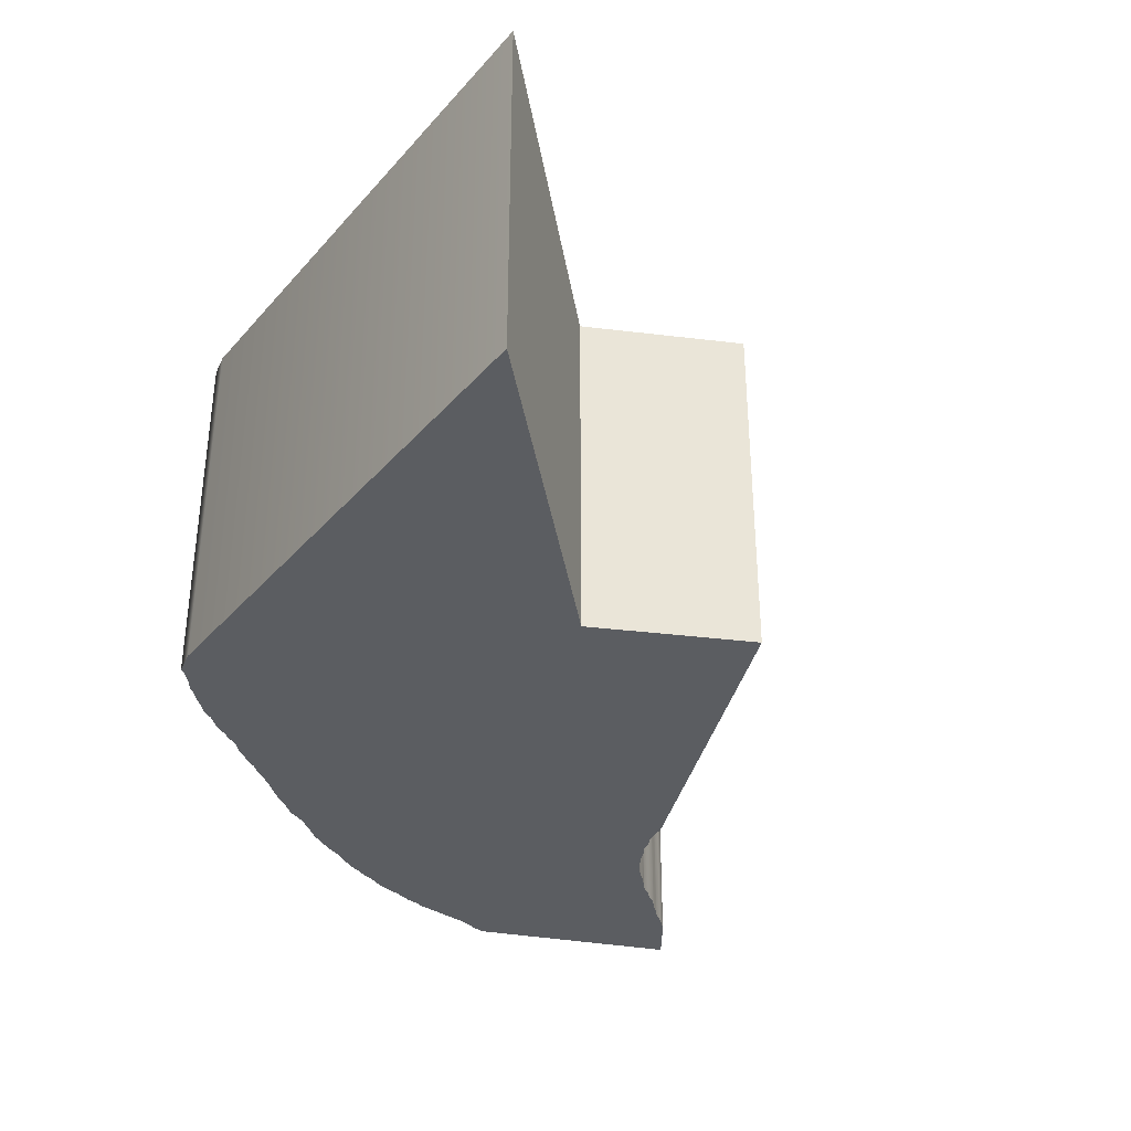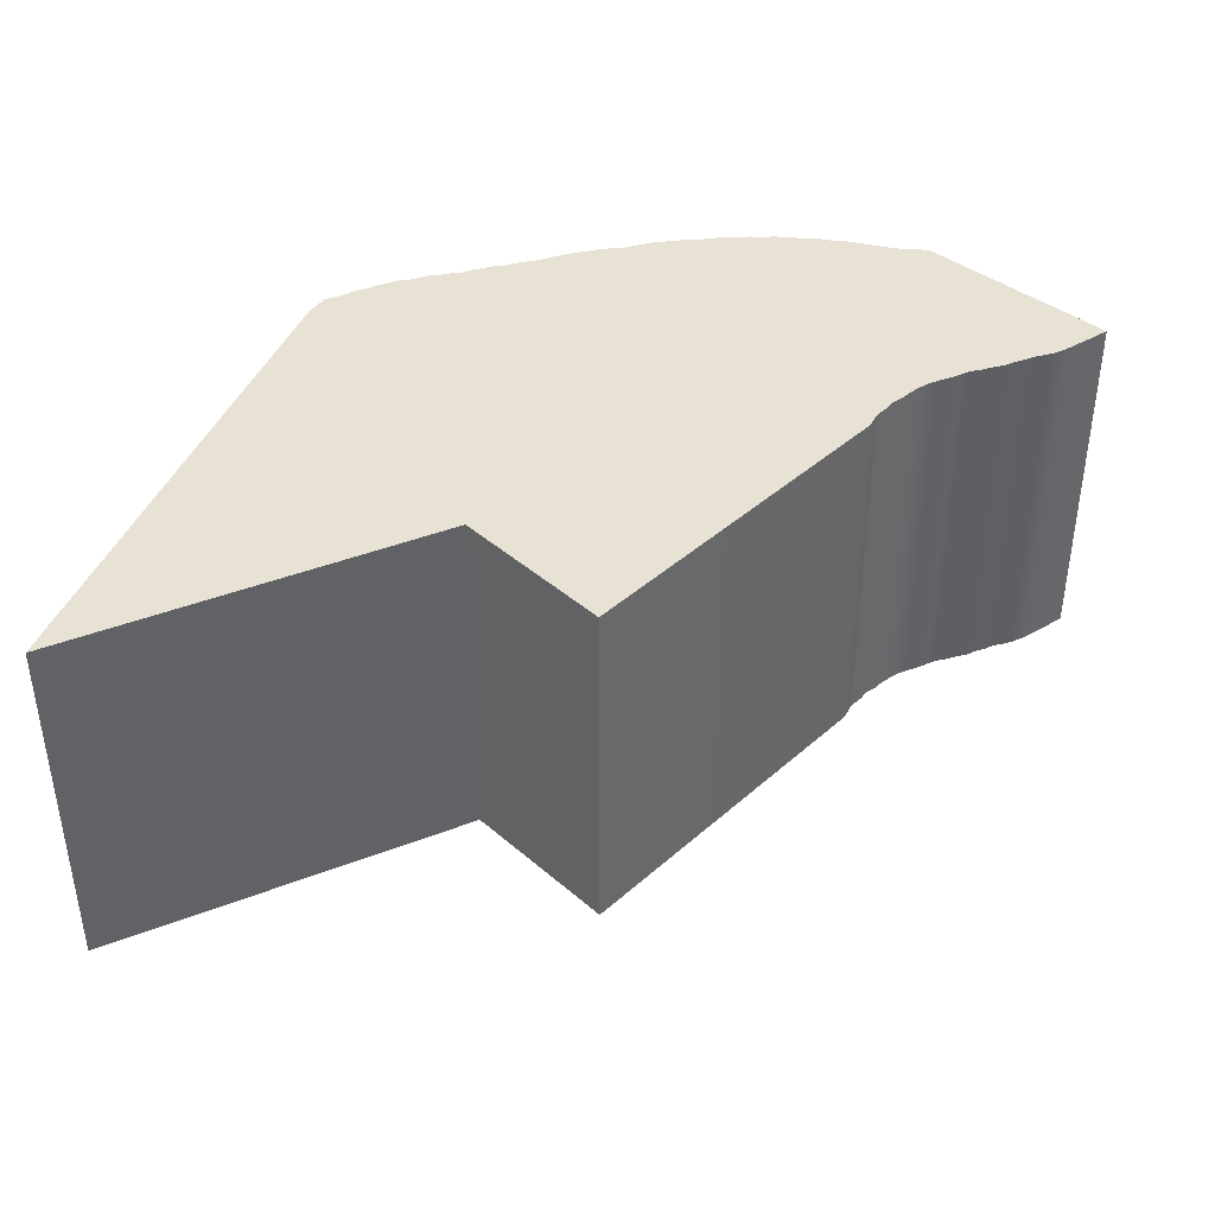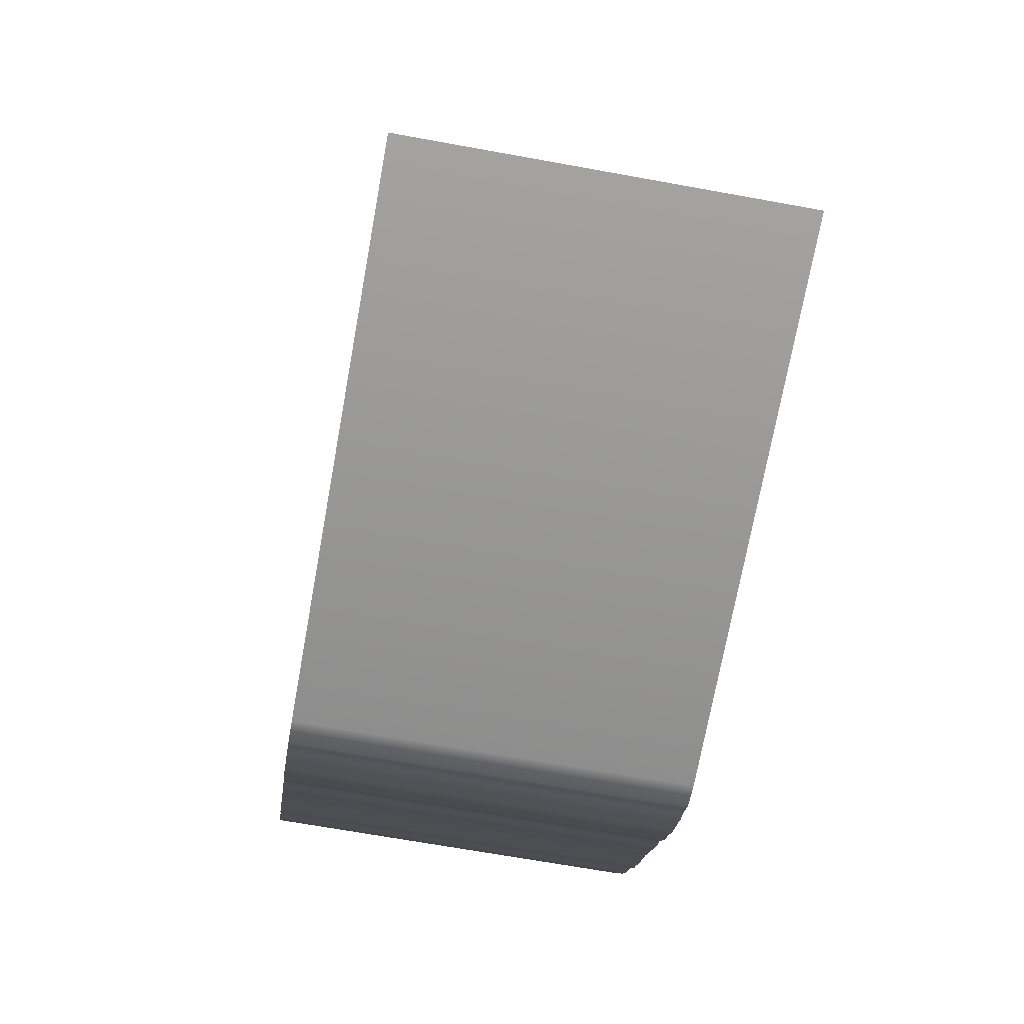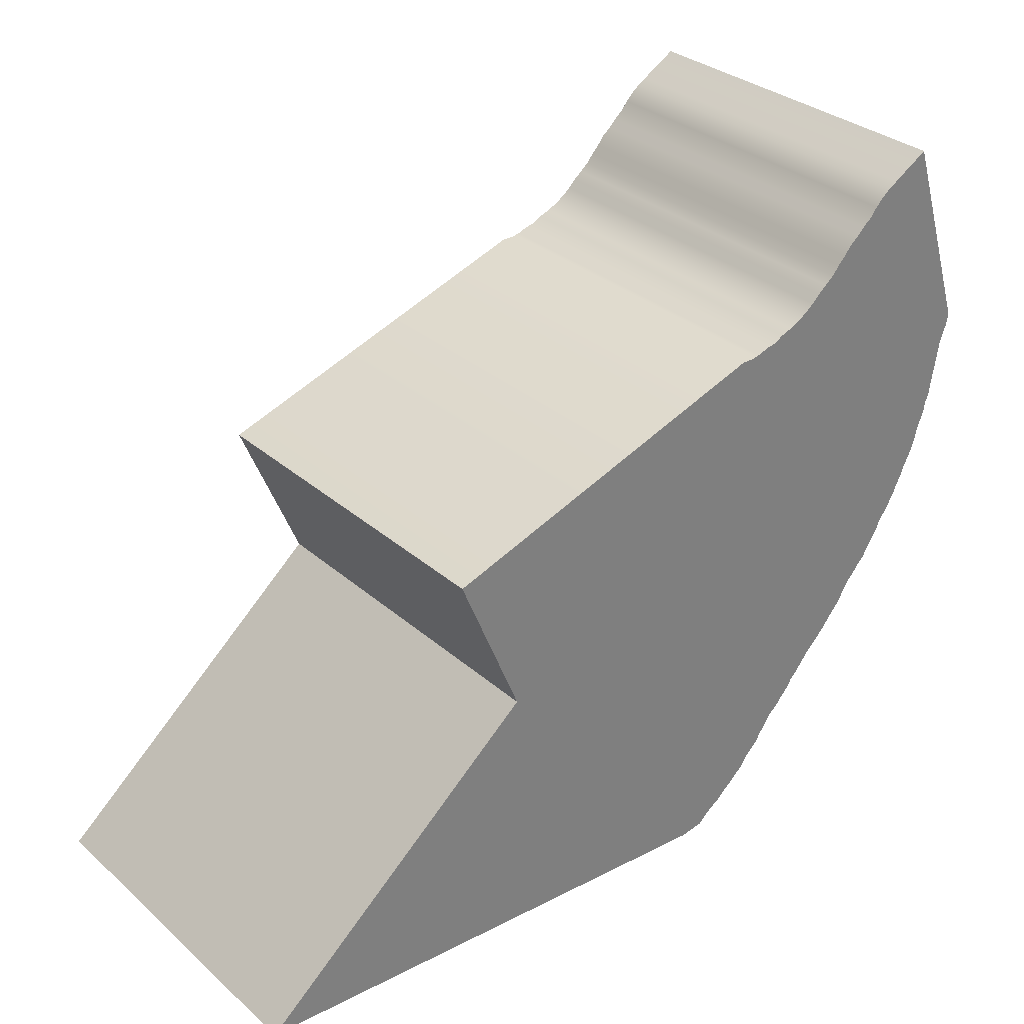
<metadata>
{"format":"obj","ext":"obj","renderer":"f3d","projection":"perspective","resolution":1024,"background":"white","views":[{"elev":-35.7,"azim":58.5,"up":"+Z"},{"elev":40.8,"azim":114.2,"up":"+Z"},{"elev":-68.0,"azim":79.7,"up":"+Y"},{"elev":31.5,"azim":140.7,"up":"+Y"}]}
</metadata>
<code>
v 0.346 -0.1948 0.03227
v 0.3432 -0.1938 0.03227
v 0.3438 -0.1945 0.03227
v 0.3424 -0.1932 0.03227
v 0.3409 -0.192 0.03227
v 0.3416 -0.1927 0.03227
v 0.3401 -0.1914 0.03227
v 0.3394 -0.1907 0.03227
v 0.3381 -0.1893 0.03227
v 0.3386 -0.1901 0.03227
v 0.3363 -0.1872 0.03227
v 0.3368 -0.188 0.03227
v 0.3357 -0.1863 0.03227
v 0.3352 -0.1855 0.03227
v 0.3337 -0.1841 0.03227
v 0.3344 -0.1849 0.03227
v 0.3326 -0.1826 0.03227
v 0.3331 -0.1834 0.03227
v 0.3313 -0.1811 0.03227
v 0.3319 -0.1819 0.03227
v 0.3306 -0.1803 0.03227
v 0.3274 -0.1767 0.03227
v 0.3287 -0.1783 0.03227
v 0.3262 -0.1751 0.03227
v 0.3267 -0.1761 0.03227
v 0.3257 -0.1743 0.03227
v 0.3244 -0.1728 0.03227
v 0.3251 -0.1736 0.03227
v 0.3233 -0.1713 0.03227
v 0.3238 -0.1722 0.03227
v 0.3226 -0.1704 0.03227
v 0.3218 -0.1687 0.03227
v 0.3222 -0.1696 0.03227
v 0.3202 -0.1663 0.03227
v 0.3212 -0.1679 0.03227
v 0.3199 -0.1655 0.03227
v 0.3191 -0.1637 0.03227
v 0.3194 -0.1647 0.03227
v 0.3183 -0.162 0.03227
v 0.3186 -0.1629 0.03227
v 0.3179 -0.1611 0.03227
v 0.3178 -0.1603 0.03227
v 0.3171 -0.1586 0.03227
v 0.3174 -0.1594 0.03227
v 0.3169 -0.1576 0.03227
v 0.3165 -0.1557 0.03227
v 0.3166 -0.1568 0.03227
v 0.3161 -0.1537 0.03227
v 0.3163 -0.1547 0.03227
v 0.3158 -0.1518 0.03227
v 0.316 -0.1528 0.03227
v 0.3155 -0.1508 0.03227
v 0.315 -0.149 0.03227
v 0.3152 -0.15 0.03227
v 0.3209 -0.1314 0.03227
v 0.3217 -0.1319 0.03227
v 0.3233 -0.1329 0.03227
v 0.3225 -0.1324 0.03227
v 0.3241 -0.1334 0.03227
v 0.3257 -0.1345 0.03227
v 0.3249 -0.1338 0.03227
v 0.3271 -0.136 0.03227
v 0.3264 -0.1352 0.03227
v 0.3285 -0.1373 0.03227
v 0.3279 -0.1366 0.03227
v 0.33 -0.1387 0.03227
v 0.3293 -0.1379 0.03227
v 0.3313 -0.1402 0.03227
v 0.3306 -0.1394 0.03227
v 0.3329 -0.1415 0.03227
v 0.3321 -0.1409 0.03227
v 0.3362 -0.1438 0.03227
v 0.338 -0.1446 0.03227
v 0.3372 -0.1441 0.03227
v 0.3398 -0.1451 0.03227
v 0.339 -0.1448 0.03227
v 0.3406 -0.1453 0.03227
v 0.3724 -0.1555 0.03227
v 0.3417 -0.1453 0.03227
v 0.3667 -0.1694 0.03227
v 0.3929 -0.1917 0.03227
v 0.3336 -0.1422 0.03227
v 0.3352 -0.1433 0.03227
v 0.3344 -0.1428 0.03227
v 0.3438 -0.1945 -0.0001609
v 0.3432 -0.1938 -0.0001609
v 0.346 -0.1948 -0.0001609
v 0.3416 -0.1927 -0.0001609
v 0.3409 -0.192 -0.0001609
v 0.3424 -0.1932 -0.0001609
v 0.3401 -0.1914 -0.0001609
v 0.3386 -0.1901 -0.0001609
v 0.3381 -0.1893 -0.0001609
v 0.3394 -0.1907 -0.0001609
v 0.3368 -0.188 -0.0001609
v 0.3363 -0.1872 -0.0001609
v 0.3357 -0.1863 -0.0001609
v 0.3344 -0.1849 -0.0001609
v 0.3337 -0.1841 -0.0001609
v 0.3352 -0.1855 -0.0001609
v 0.3331 -0.1834 -0.0001609
v 0.3326 -0.1826 -0.0001609
v 0.3319 -0.1819 -0.0001609
v 0.3313 -0.1811 -0.0001609
v 0.3306 -0.1803 -0.0001609
v 0.3287 -0.1783 -0.0001609
v 0.3274 -0.1767 -0.0001609
v 0.3267 -0.1761 -0.0001609
v 0.3262 -0.1751 -0.0001609
v 0.3251 -0.1736 -0.0001609
v 0.3244 -0.1728 -0.0001609
v 0.3257 -0.1743 -0.0001609
v 0.3238 -0.1722 -0.0001609
v 0.3233 -0.1713 -0.0001609
v 0.3226 -0.1704 -0.0001609
v 0.3222 -0.1696 -0.0001609
v 0.3218 -0.1687 -0.0001609
v 0.3212 -0.1679 -0.0001609
v 0.3202 -0.1663 -0.0001609
v 0.3194 -0.1647 -0.0001609
v 0.3191 -0.1637 -0.0001609
v 0.3199 -0.1655 -0.0001609
v 0.3186 -0.1629 -0.0001609
v 0.3183 -0.162 -0.0001609
v 0.3179 -0.1611 -0.0001609
v 0.3174 -0.1594 -0.0001609
v 0.3171 -0.1586 -0.0001609
v 0.3178 -0.1603 -0.0001609
v 0.3169 -0.1576 -0.0001609
v 0.3166 -0.1568 -0.0001609
v 0.3165 -0.1557 -0.0001609
v 0.3163 -0.1547 -0.0001609
v 0.3161 -0.1537 -0.0001609
v 0.316 -0.1528 -0.0001609
v 0.3158 -0.1518 -0.0001609
v 0.3152 -0.15 -0.0001609
v 0.315 -0.149 -0.0001609
v 0.3155 -0.1508 -0.0001609
v 0.3209 -0.1314 -0.0001609
v 0.3225 -0.1324 -0.0001609
v 0.3233 -0.1329 -0.0001609
v 0.3217 -0.1319 -0.0001609
v 0.3241 -0.1334 -0.0001609
v 0.3249 -0.1338 -0.0001609
v 0.3257 -0.1345 -0.0001609
v 0.3264 -0.1352 -0.0001609
v 0.3271 -0.136 -0.0001609
v 0.3279 -0.1366 -0.0001609
v 0.3285 -0.1373 -0.0001609
v 0.3293 -0.1379 -0.0001609
v 0.33 -0.1387 -0.0001609
v 0.3306 -0.1394 -0.0001609
v 0.3313 -0.1402 -0.0001609
v 0.3321 -0.1409 -0.0001609
v 0.3329 -0.1415 -0.0001609
v 0.3372 -0.1441 -0.0001609
v 0.338 -0.1446 -0.0001609
v 0.3362 -0.1438 -0.0001609
v 0.339 -0.1448 -0.0001609
v 0.3398 -0.1451 -0.0001609
v 0.3417 -0.1453 -0.0001609
v 0.3724 -0.1555 -0.0001609
v 0.3406 -0.1453 -0.0001609
v 0.3667 -0.1694 -0.0001609
v 0.3929 -0.1917 -0.0001609
v 0.3336 -0.1422 -0.0001609
v 0.3352 -0.1433 -0.0001609
v 0.3344 -0.1428 -0.0001609
v 0.3438 -0.1945 0.03227
v 0.3432 -0.1938 -0.0001609
v 0.3438 -0.1945 -0.0001609
v 0.3432 -0.1938 0.03227
v 0.3424 -0.1932 -0.0001609
v 0.3424 -0.1932 0.03227
v 0.3416 -0.1927 -0.0001609
v 0.3416 -0.1927 0.03227
v 0.3409 -0.192 -0.0001609
v 0.3409 -0.192 0.03227
v 0.3401 -0.1914 -0.0001609
v 0.3401 -0.1914 0.03227
v 0.3394 -0.1907 -0.0001609
v 0.3394 -0.1907 0.03227
v 0.3386 -0.1901 -0.0001609
v 0.3386 -0.1901 0.03227
v 0.3381 -0.1893 -0.0001609
v 0.3381 -0.1893 0.03227
v 0.3368 -0.188 -0.0001609
v 0.3368 -0.188 0.03227
v 0.3363 -0.1872 -0.0001609
v 0.3363 -0.1872 0.03227
v 0.3357 -0.1863 -0.0001609
v 0.3357 -0.1863 0.03227
v 0.3352 -0.1855 -0.0001609
v 0.3352 -0.1855 0.03227
v 0.3344 -0.1849 -0.0001609
v 0.3344 -0.1849 0.03227
v 0.3337 -0.1841 -0.0001609
v 0.3337 -0.1841 0.03227
v 0.3331 -0.1834 -0.0001609
v 0.3331 -0.1834 0.03227
v 0.3326 -0.1826 -0.0001609
v 0.3326 -0.1826 0.03227
v 0.3319 -0.1819 -0.0001609
v 0.3319 -0.1819 0.03227
v 0.3313 -0.1811 -0.0001609
v 0.3313 -0.1811 0.03227
v 0.3306 -0.1803 -0.0001609
v 0.3306 -0.1803 0.03227
v 0.3287 -0.1783 -0.0001609
v 0.3287 -0.1783 0.03227
v 0.3274 -0.1767 -0.0001609
v 0.3274 -0.1767 0.03227
v 0.3267 -0.1761 -0.0001609
v 0.3267 -0.1761 0.03227
v 0.3262 -0.1751 -0.0001609
v 0.3262 -0.1751 0.03227
v 0.3257 -0.1743 -0.0001609
v 0.3257 -0.1743 0.03227
v 0.3251 -0.1736 -0.0001609
v 0.3251 -0.1736 0.03227
v 0.3244 -0.1728 -0.0001609
v 0.3244 -0.1728 0.03227
v 0.3238 -0.1722 -0.0001609
v 0.3238 -0.1722 0.03227
v 0.3233 -0.1713 -0.0001609
v 0.3233 -0.1713 0.03227
v 0.3226 -0.1704 -0.0001609
v 0.3226 -0.1704 0.03227
v 0.3222 -0.1696 -0.0001609
v 0.3222 -0.1696 0.03227
v 0.3218 -0.1687 -0.0001609
v 0.3218 -0.1687 0.03227
v 0.3212 -0.1679 -0.0001609
v 0.3212 -0.1679 0.03227
v 0.3202 -0.1663 -0.0001609
v 0.3202 -0.1663 0.03227
v 0.3199 -0.1655 -0.0001609
v 0.3199 -0.1655 0.03227
v 0.3194 -0.1647 -0.0001609
v 0.3194 -0.1647 0.03227
v 0.3191 -0.1637 -0.0001609
v 0.3191 -0.1637 0.03227
v 0.3186 -0.1629 -0.0001609
v 0.3186 -0.1629 0.03227
v 0.3183 -0.162 -0.0001609
v 0.3183 -0.162 0.03227
v 0.3179 -0.1611 -0.0001609
v 0.3179 -0.1611 0.03227
v 0.3178 -0.1603 -0.0001609
v 0.3178 -0.1603 0.03227
v 0.3174 -0.1594 -0.0001609
v 0.3174 -0.1594 0.03227
v 0.3171 -0.1586 -0.0001609
v 0.3171 -0.1586 0.03227
v 0.3169 -0.1576 -0.0001609
v 0.3169 -0.1576 0.03227
v 0.3166 -0.1568 -0.0001609
v 0.3166 -0.1568 0.03227
v 0.3165 -0.1557 -0.0001609
v 0.3165 -0.1557 0.03227
v 0.3163 -0.1547 -0.0001609
v 0.3163 -0.1547 0.03227
v 0.3161 -0.1537 -0.0001609
v 0.3161 -0.1537 0.03227
v 0.316 -0.1528 -0.0001609
v 0.316 -0.1528 0.03227
v 0.3158 -0.1518 -0.0001609
v 0.3158 -0.1518 0.03227
v 0.3155 -0.1508 -0.0001609
v 0.3155 -0.1508 0.03227
v 0.3152 -0.15 -0.0001609
v 0.3152 -0.15 0.03227
v 0.315 -0.149 -0.0001609
v 0.315 -0.149 0.03227
v 0.3209 -0.1314 -0.0001609
v 0.3209 -0.1314 0.03227
v 0.3209 -0.1314 0.03227
v 0.3217 -0.1319 -0.0001609
v 0.3209 -0.1314 -0.0001609
v 0.3217 -0.1319 0.03227
v 0.3225 -0.1324 -0.0001609
v 0.3225 -0.1324 0.03227
v 0.3233 -0.1329 -0.0001609
v 0.3233 -0.1329 0.03227
v 0.3241 -0.1334 -0.0001609
v 0.3241 -0.1334 0.03227
v 0.3249 -0.1338 -0.0001609
v 0.3249 -0.1338 0.03227
v 0.3257 -0.1345 -0.0001609
v 0.3257 -0.1345 0.03227
v 0.3264 -0.1352 -0.0001609
v 0.3264 -0.1352 0.03227
v 0.3271 -0.136 -0.0001609
v 0.3271 -0.136 0.03227
v 0.3279 -0.1366 -0.0001609
v 0.3279 -0.1366 0.03227
v 0.3285 -0.1373 -0.0001609
v 0.3285 -0.1373 0.03227
v 0.3293 -0.1379 -0.0001609
v 0.3293 -0.1379 0.03227
v 0.33 -0.1387 -0.0001609
v 0.33 -0.1387 0.03227
v 0.3306 -0.1394 -0.0001609
v 0.3306 -0.1394 0.03227
v 0.3313 -0.1402 -0.0001609
v 0.3313 -0.1402 0.03227
v 0.3321 -0.1409 -0.0001609
v 0.3321 -0.1409 0.03227
v 0.3329 -0.1415 -0.0001609
v 0.3329 -0.1415 0.03227
v 0.3336 -0.1422 -0.0001609
v 0.3336 -0.1422 0.03227
v 0.3344 -0.1428 -0.0001609
v 0.3344 -0.1428 0.03227
v 0.3352 -0.1433 -0.0001609
v 0.3352 -0.1433 0.03227
v 0.3362 -0.1438 -0.0001609
v 0.3362 -0.1438 0.03227
v 0.3372 -0.1441 -0.0001609
v 0.3372 -0.1441 0.03227
v 0.338 -0.1446 -0.0001609
v 0.338 -0.1446 0.03227
v 0.339 -0.1448 -0.0001609
v 0.339 -0.1448 0.03227
v 0.3398 -0.1451 -0.0001609
v 0.3398 -0.1451 0.03227
v 0.3406 -0.1453 -0.0001609
v 0.3406 -0.1453 0.03227
v 0.3417 -0.1453 -0.0001609
v 0.3417 -0.1453 0.03227
v 0.3724 -0.1555 -0.0001609
v 0.3724 -0.1555 0.03227
v 0.3724 -0.1555 0.03227
v 0.3667 -0.1694 -0.0001609
v 0.3724 -0.1555 -0.0001609
v 0.3667 -0.1694 0.03227
v 0.3667 -0.1694 0.03227
v 0.3929 -0.1917 -0.0001609
v 0.3667 -0.1694 -0.0001609
v 0.3929 -0.1917 0.03227
v 0.3929 -0.1917 0.03227
v 0.346 -0.1948 -0.0001609
v 0.3929 -0.1917 -0.0001609
v 0.346 -0.1948 0.03227
g Node #0
f 1 2 3
f 4 5 6
f 4 7 5
f 8 9 10
f 9 11 12
f 9 13 11
f 14 15 16
f 15 17 18
f 17 19 20
f 17 21 19
f 21 22 23
f 22 24 25
f 26 27 28
f 27 29 30
f 27 31 29
f 31 32 33
f 32 34 35
f 36 37 38
f 37 39 40
f 37 41 39
f 42 43 44
f 42 45 43
f 45 46 47
f 46 48 49
f 48 50 51
f 52 53 54
f 52 55 53
f 56 57 58
f 56 59 57
f 59 60 61
f 60 62 63
f 62 64 65
f 64 66 67
f 66 68 69
f 68 70 71
f 72 73 74
f 73 75 76
f 77 78 79
f 75 78 77
f 73 78 75
f 73 80 78
f 80 1 81
f 1 4 2
f 4 8 7
f 8 13 9
f 14 17 15
f 14 21 17
f 21 24 22
f 26 31 27
f 26 32 31
f 32 36 34
f 36 41 37
f 42 46 45
f 42 48 46
f 50 55 52
f 50 56 55
f 56 60 59
f 62 66 64
f 62 68 66
f 68 82 70
f 72 80 73
f 83 80 72
f 83 1 80
f 1 8 4
f 8 14 13
f 14 24 21
f 26 36 32
f 26 41 36
f 42 50 48
f 42 56 50
f 56 62 60
f 84 1 83
f 82 1 84
f 82 8 1
f 14 26 24
f 14 41 26
f 41 56 42
f 56 68 62
f 68 8 82
f 8 41 14
f 41 68 56
f 41 8 68
f 85 86 87
f 88 89 90
f 89 91 90
f 92 93 94
f 95 96 93
f 96 97 93
f 98 99 100
f 101 102 99
f 103 104 102
f 104 105 102
f 106 107 105
f 108 109 107
f 110 111 112
f 113 114 111
f 114 115 111
f 116 117 115
f 118 119 117
f 120 121 122
f 123 124 121
f 124 125 121
f 126 127 128
f 127 129 128
f 130 131 129
f 132 133 131
f 134 135 133
f 136 137 138
f 137 139 138
f 140 141 142
f 141 143 142
f 144 145 143
f 146 147 145
f 148 149 147
f 150 151 149
f 152 153 151
f 154 155 153
f 156 157 158
f 159 160 157
f 161 162 163
f 163 162 160
f 160 162 157
f 162 164 157
f 165 87 164
f 86 90 87
f 91 94 90
f 93 97 94
f 99 102 100
f 102 105 100
f 107 109 105
f 111 115 112
f 115 117 112
f 119 122 117
f 121 125 122
f 129 131 128
f 131 133 128
f 138 139 135
f 139 142 135
f 143 145 142
f 149 151 147
f 151 153 147
f 155 166 153
f 157 164 158
f 158 164 167
f 164 87 167
f 90 94 87
f 97 100 94
f 105 109 100
f 117 122 112
f 122 125 112
f 133 135 128
f 135 142 128
f 145 147 142
f 167 87 168
f 168 87 166
f 87 94 166
f 109 112 100
f 112 125 100
f 128 142 125
f 147 153 142
f 166 94 153
f 100 125 94
f 142 153 125
f 153 94 125
f 169 170 171
f 169 172 170
f 172 173 170
f 172 174 173
f 174 175 173
f 174 176 175
f 176 177 175
f 176 178 177
f 178 179 177
f 178 180 179
f 180 181 179
f 180 182 181
f 182 183 181
f 182 184 183
f 184 185 183
f 184 186 185
f 186 187 185
f 186 188 187
f 188 189 187
f 188 190 189
f 190 191 189
f 190 192 191
f 192 193 191
f 192 194 193
f 194 195 193
f 194 196 195
f 196 197 195
f 196 198 197
f 198 199 197
f 198 200 199
f 200 201 199
f 200 202 201
f 202 203 201
f 202 204 203
f 204 205 203
f 204 206 205
f 206 207 205
f 206 208 207
f 208 209 207
f 208 210 209
f 210 211 209
f 210 212 211
f 212 213 211
f 212 214 213
f 214 215 213
f 214 216 215
f 216 217 215
f 216 218 217
f 218 219 217
f 218 220 219
f 220 221 219
f 220 222 221
f 222 223 221
f 222 224 223
f 224 225 223
f 224 226 225
f 226 227 225
f 226 228 227
f 228 229 227
f 228 230 229
f 230 231 229
f 230 232 231
f 232 233 231
f 232 234 233
f 234 235 233
f 234 236 235
f 236 237 235
f 236 238 237
f 238 239 237
f 238 240 239
f 240 241 239
f 240 242 241
f 242 243 241
f 242 244 243
f 244 245 243
f 244 246 245
f 246 247 245
f 246 248 247
f 248 249 247
f 248 250 249
f 250 251 249
f 250 252 251
f 252 253 251
f 252 254 253
f 254 255 253
f 254 256 255
f 256 257 255
f 256 258 257
f 258 259 257
f 258 260 259
f 260 261 259
f 260 262 261
f 262 263 261
f 262 264 263
f 264 265 263
f 264 266 265
f 266 267 265
f 266 268 267
f 268 269 267
f 268 270 269
f 270 271 269
f 270 272 271
f 272 273 271
f 272 274 273
f 274 275 273
f 274 276 275
f 277 278 279
f 277 280 278
f 280 281 278
f 280 282 281
f 282 283 281
f 282 284 283
f 284 285 283
f 284 286 285
f 286 287 285
f 286 288 287
f 288 289 287
f 288 290 289
f 290 291 289
f 290 292 291
f 292 293 291
f 292 294 293
f 294 295 293
f 294 296 295
f 296 297 295
f 296 298 297
f 298 299 297
f 298 300 299
f 300 301 299
f 300 302 301
f 302 303 301
f 302 304 303
f 304 305 303
f 304 306 305
f 306 307 305
f 306 308 307
f 308 309 307
f 308 310 309
f 310 311 309
f 310 312 311
f 312 313 311
f 312 314 313
f 314 315 313
f 314 316 315
f 316 317 315
f 316 318 317
f 318 319 317
f 318 320 319
f 320 321 319
f 320 322 321
f 322 323 321
f 322 324 323
f 324 325 323
f 324 326 325
f 326 327 325
f 326 328 327
f 328 329 327
f 328 330 329
f 330 331 329
f 330 332 331
f 333 334 335
f 333 336 334
f 337 338 339
f 337 340 338
f 341 342 343
f 341 344 342
f 344 171 342
f 344 169 171

</code>
